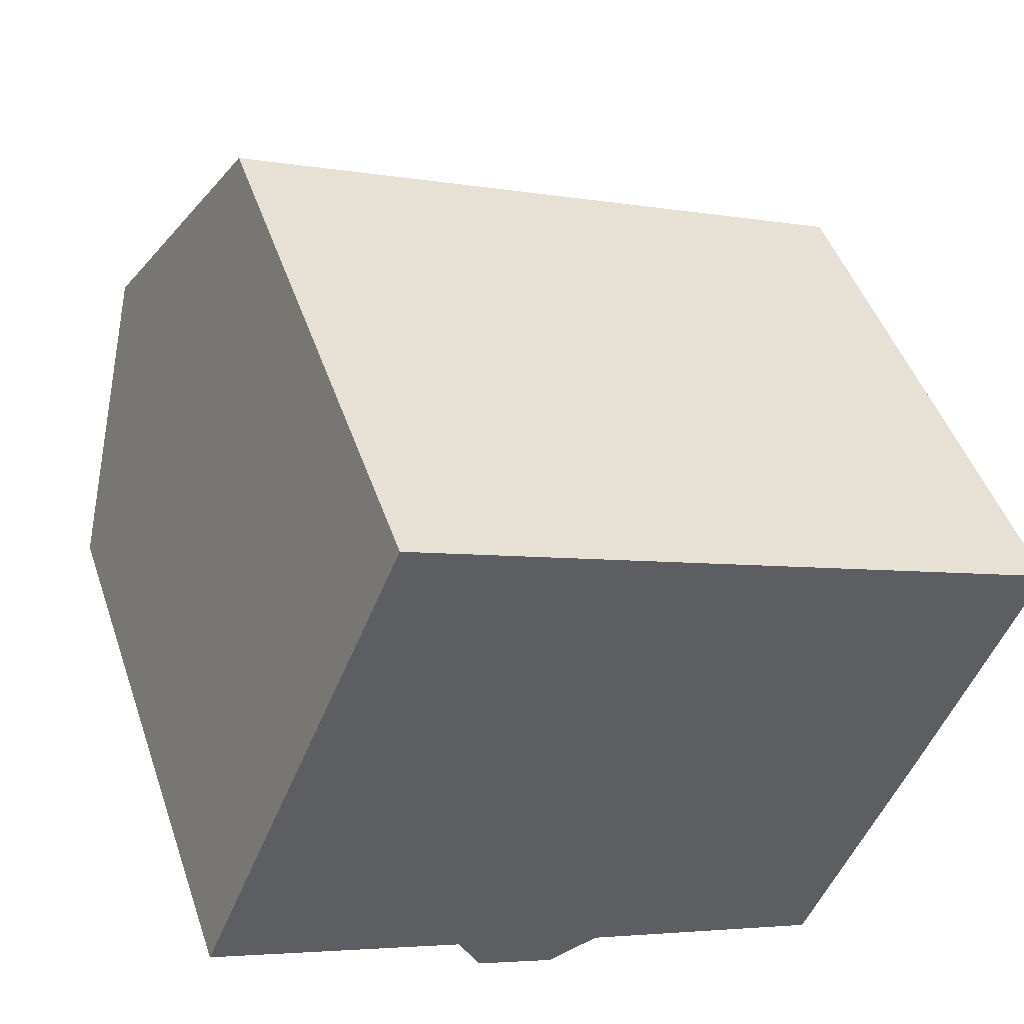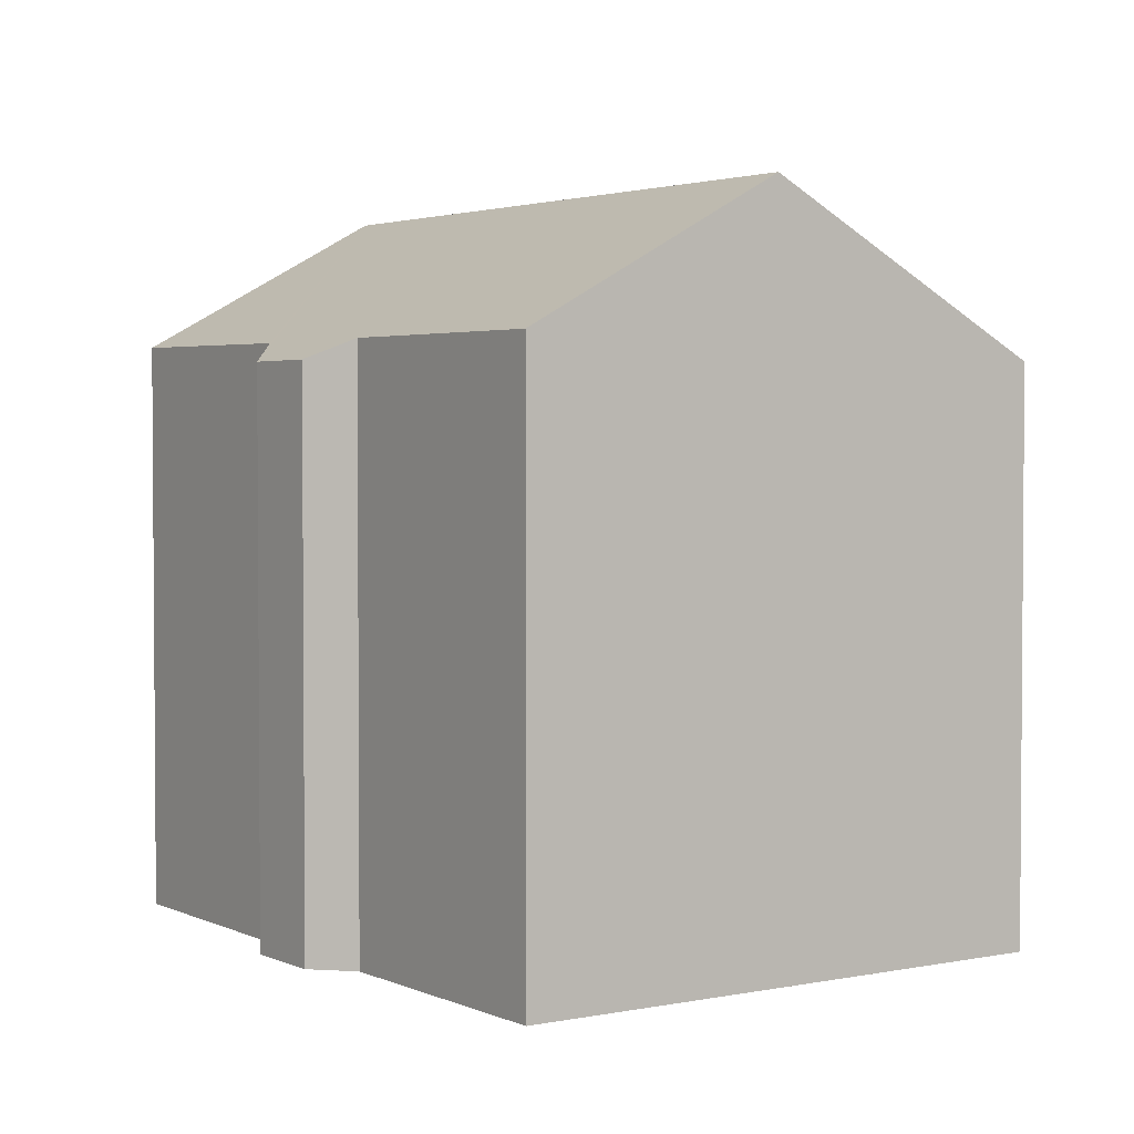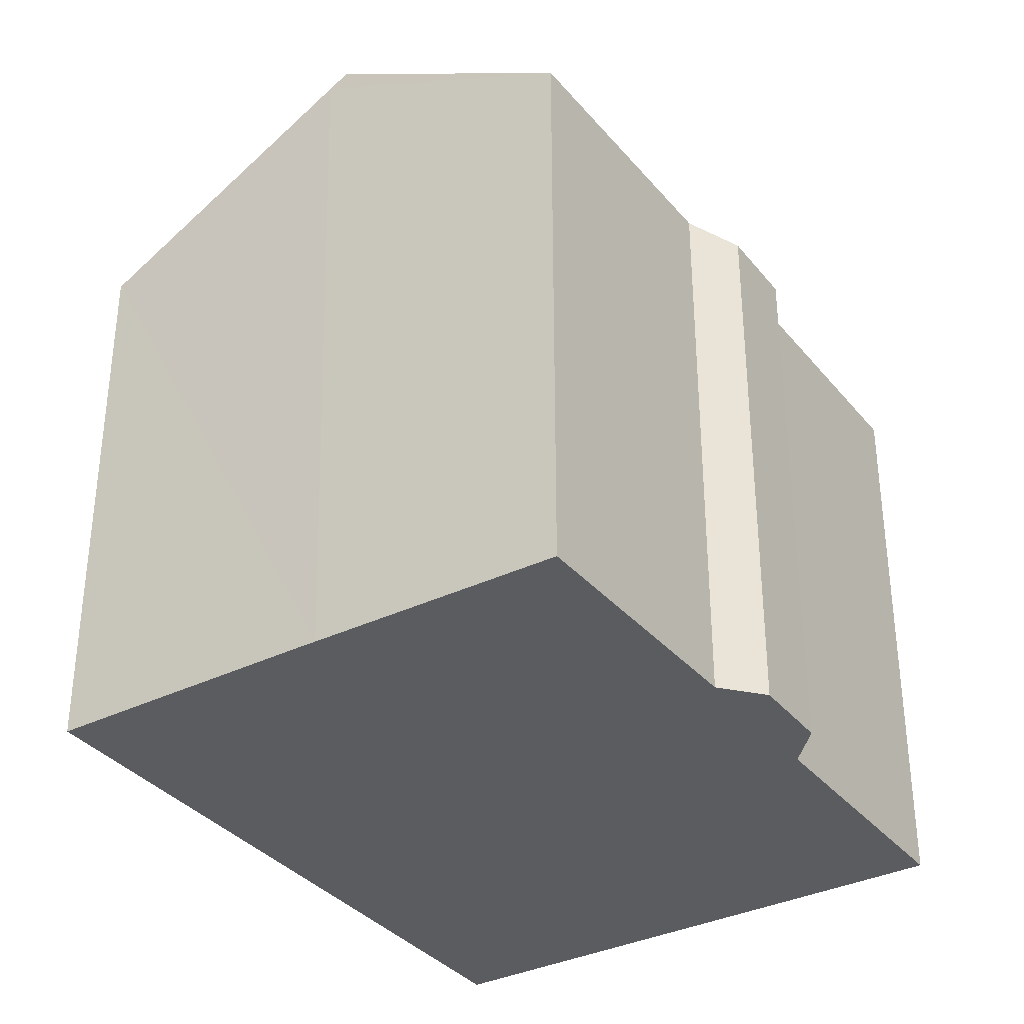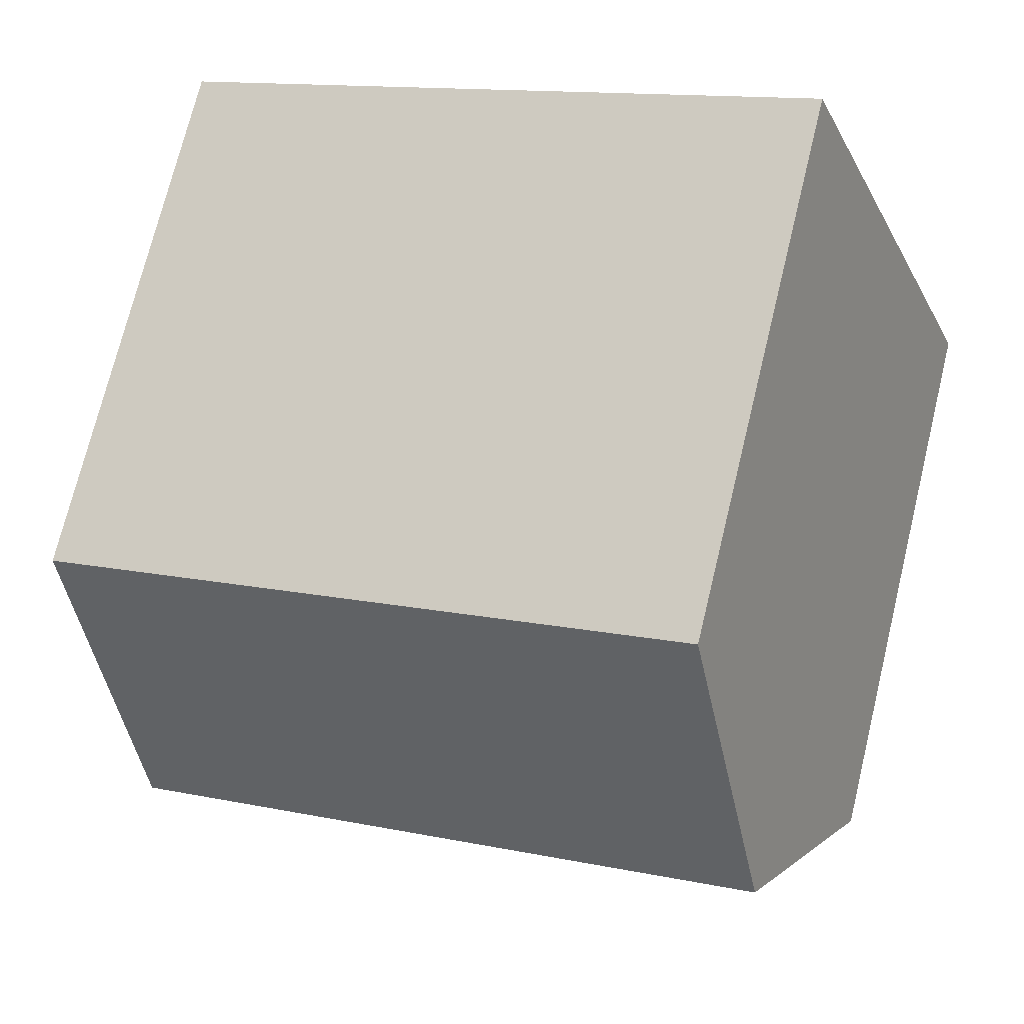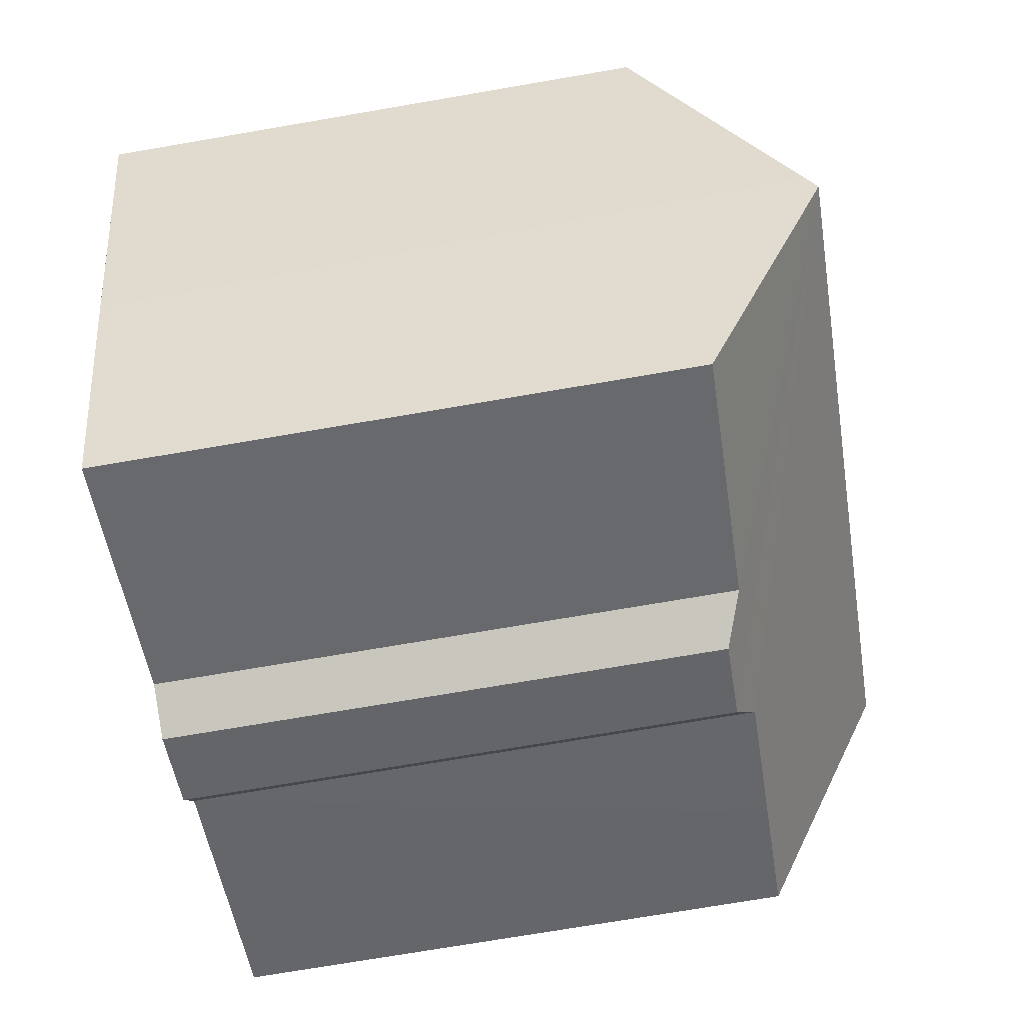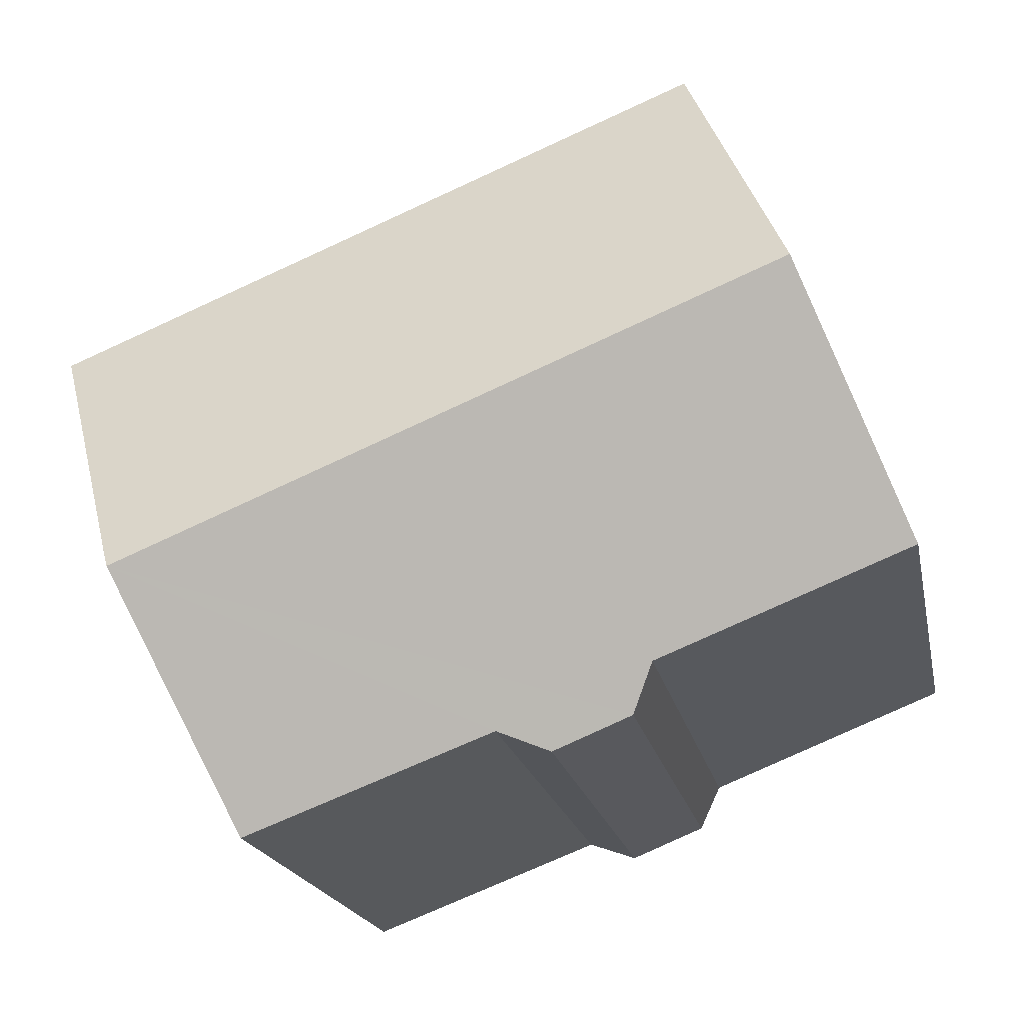
<metadata>
{"format":"obj","ext":"obj","renderer":"f3d","projection":"perspective","resolution":1024,"background":"white","views":[{"elev":47.0,"azim":-18.5,"up":"+Z"},{"elev":2.7,"azim":-102.6,"up":"+Y"},{"elev":-34.9,"azim":145.3,"up":"+Y"},{"elev":72.8,"azim":-166.3,"up":"+Z"},{"elev":-73.1,"azim":99.7,"up":"+Z"},{"elev":-18.7,"azim":-169.1,"up":"+Z"}]}
</metadata>
<code>
v  2.434 17.33 5.942
v  2.88 13.9 -1.147
v  0 13.89 8.505e-16
v  6.185 13.92 -2.462
v  18.28 17.33 -0.503
v  6.717 13.46 -3.604
v  8.633 13.46 -4.386
v  9.869 13.92 -3.954
v  15.89 14 -6.245
v  20.98 13.48 6.151
v  4.928 13.8 12.03
v  5.166 13.47 12.61
v  20.96 13.5 6.121
v  18.47 17.07 -0.049
v  20.99 13.47 6.178
v  6.185 1.508e-16 -2.462
v  6.717 2.207e-16 -3.604
v  0 0 0
v  2.88 7.023e-17 -1.147
v  8.633 2.686e-16 -4.386
v  15.89 3.824e-16 -6.245
v  9.869 2.421e-16 -3.954
v  4.928 -7.366e-16 12.03
v  5.166 -7.722e-16 12.61
v  2.434 -3.638e-16 5.942
v  20.99 -3.783e-16 6.178
v  18.28 3.08e-17 -0.503
v  20.98 -3.766e-16 6.151
v  20.96 -3.748e-16 6.121
v  18.47 3e-18 -0.049
g defaultobject
f 1 2 3
f 2 1 4
f 4 1 5
f 4 5 6
f 6 5 7
f 7 5 8
f 8 5 9
f 10 11 12
f 11 10 1
f 1 10 5
f 5 10 13
f 5 13 14
f 10 12 15
f 6 16 4
f 16 6 17
f 16 2 4
f 2 16 3
f 3 16 18
f 18 16 19
f 7 17 6
f 17 7 20
f 21 8 9
f 8 21 22
f 22 7 8
f 7 22 20
f 18 1 3
f 1 18 11
f 11 18 12
f 12 18 23
f 12 23 24
f 23 18 25
f 24 15 12
f 15 24 26
f 13 27 14
f 27 13 10
f 27 10 15
f 27 15 28
f 28 15 26
f 27 28 29
f 27 29 30
f 14 9 5
f 9 14 27
f 9 27 21
f 20 22 17
f 23 26 24
f 26 23 25
f 26 25 18
f 26 18 28
f 28 18 29
f 29 18 30
f 30 18 19
f 30 19 27
f 27 19 16
f 27 16 21
f 21 16 22
f 22 16 17

</code>
